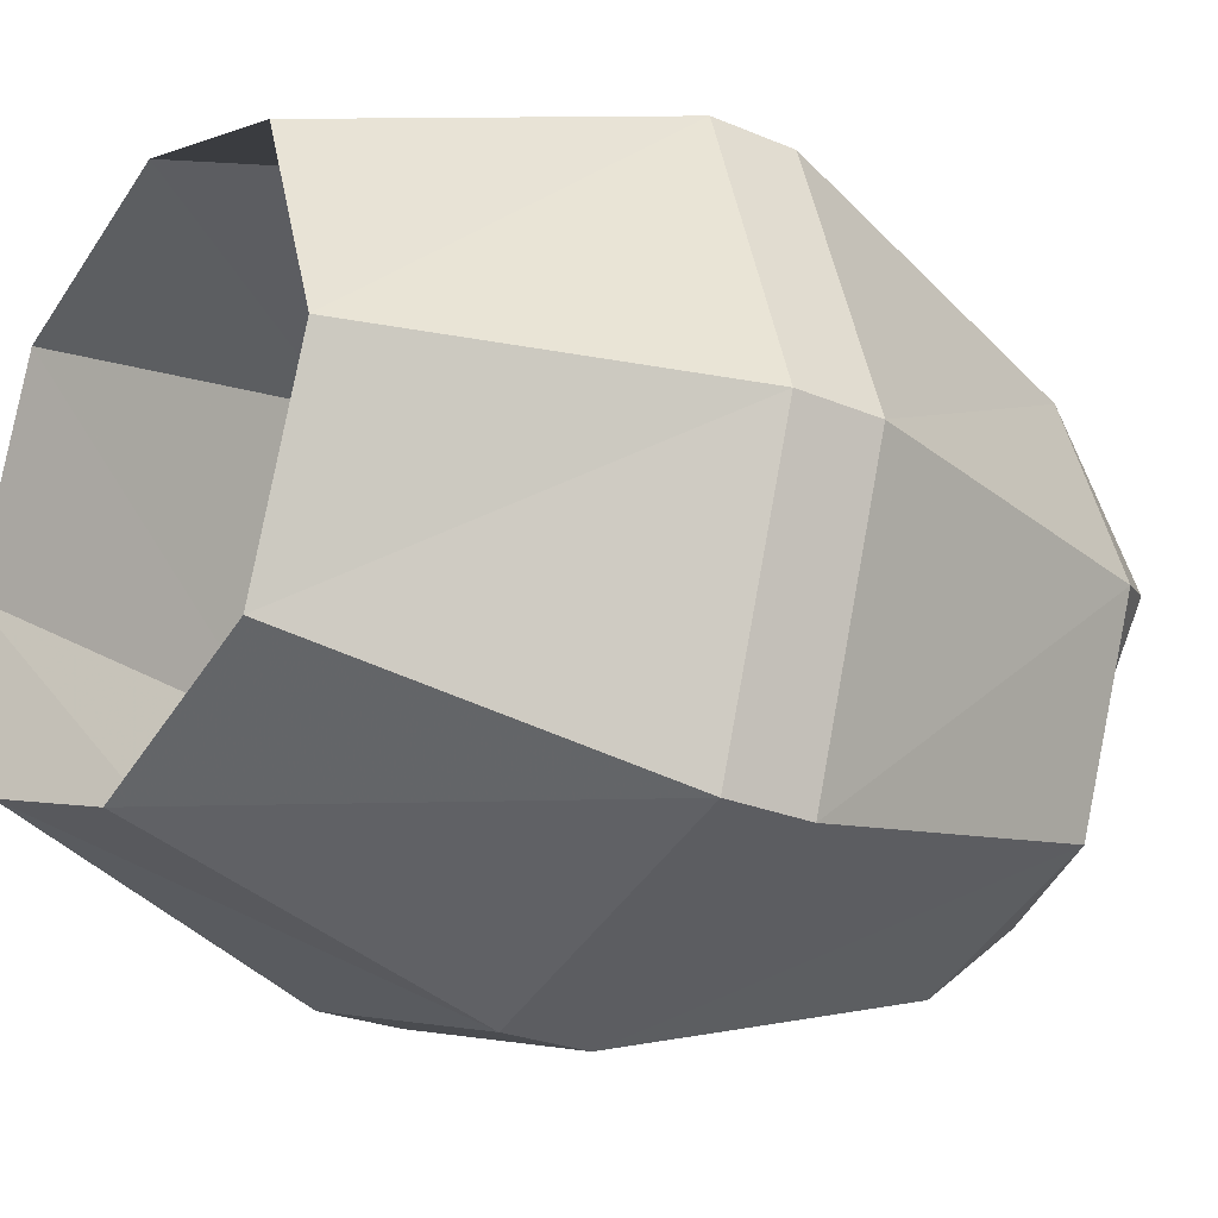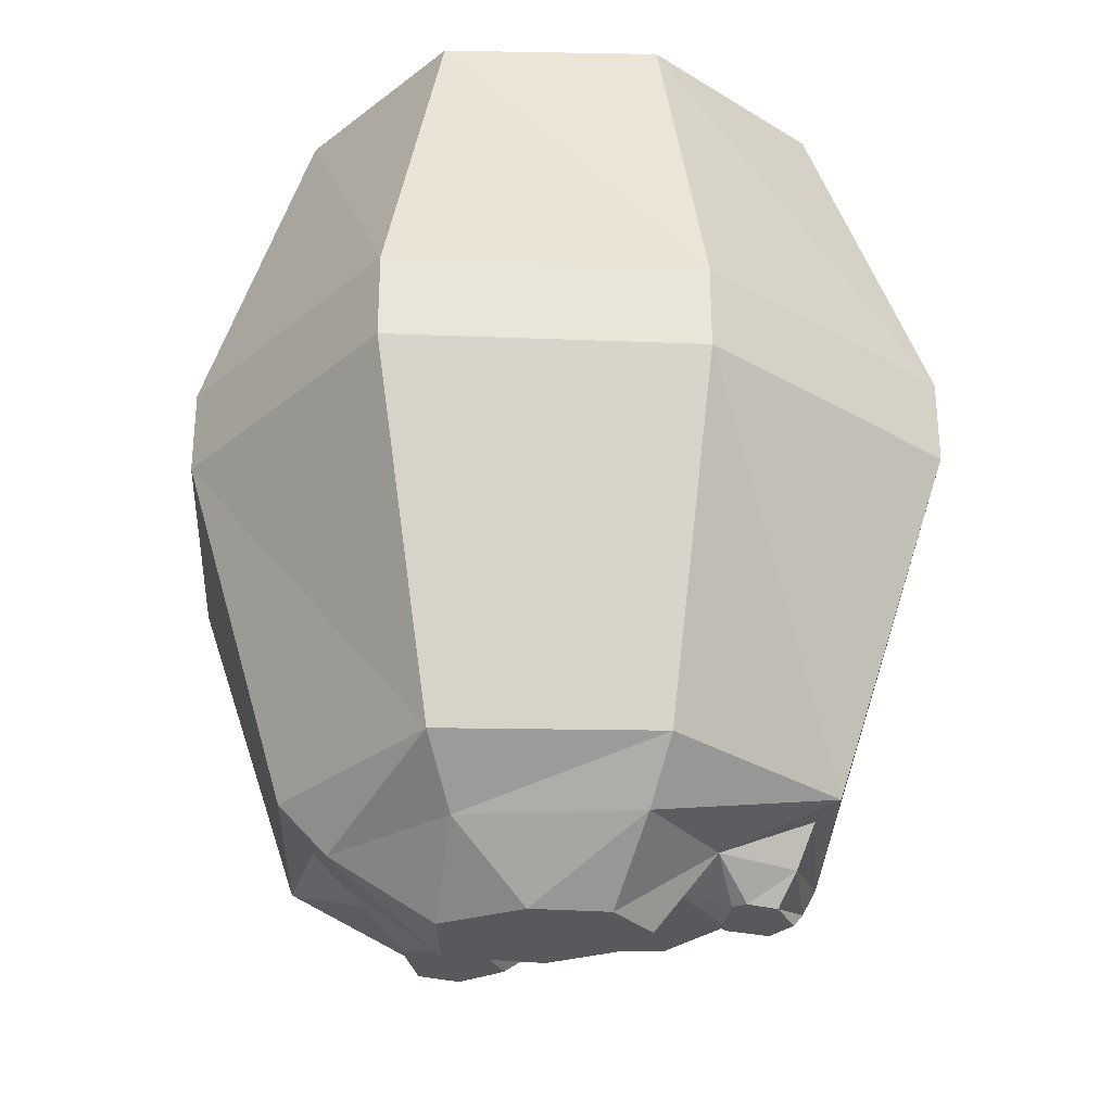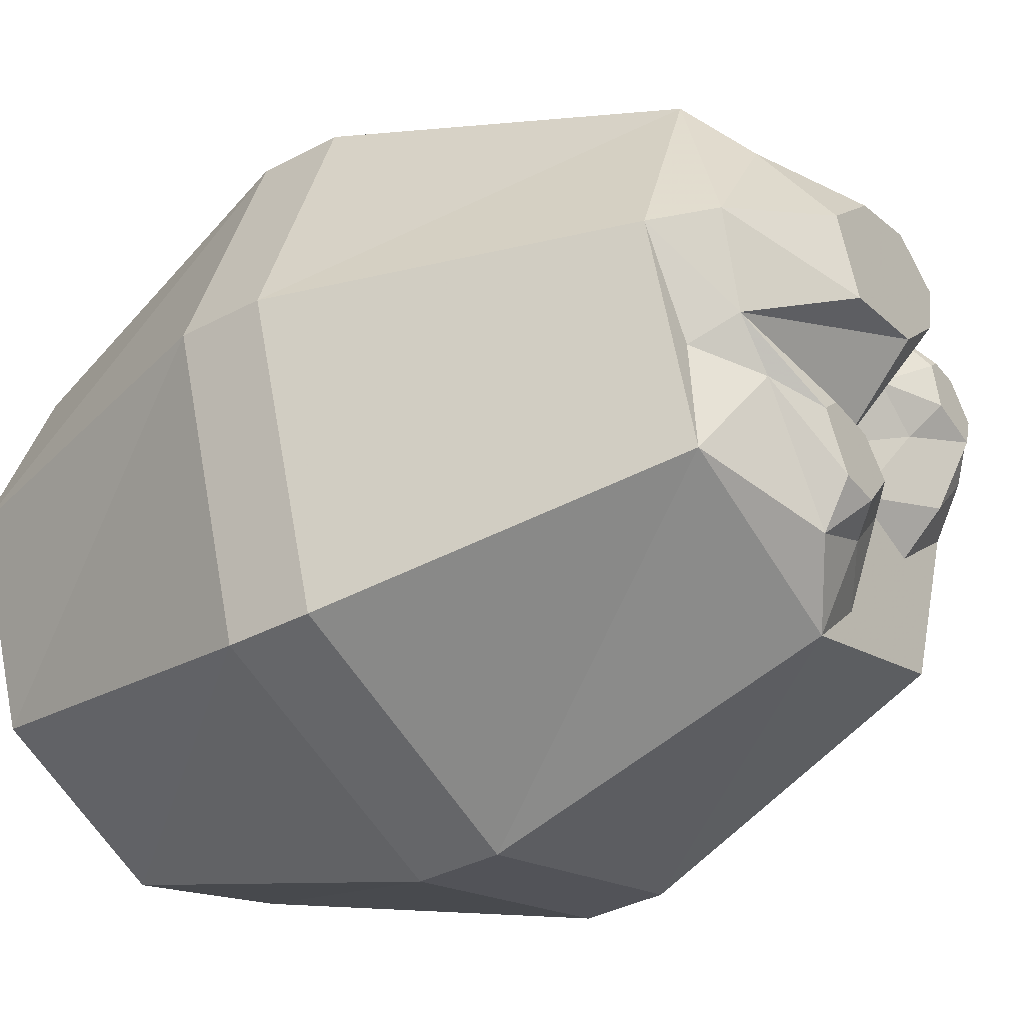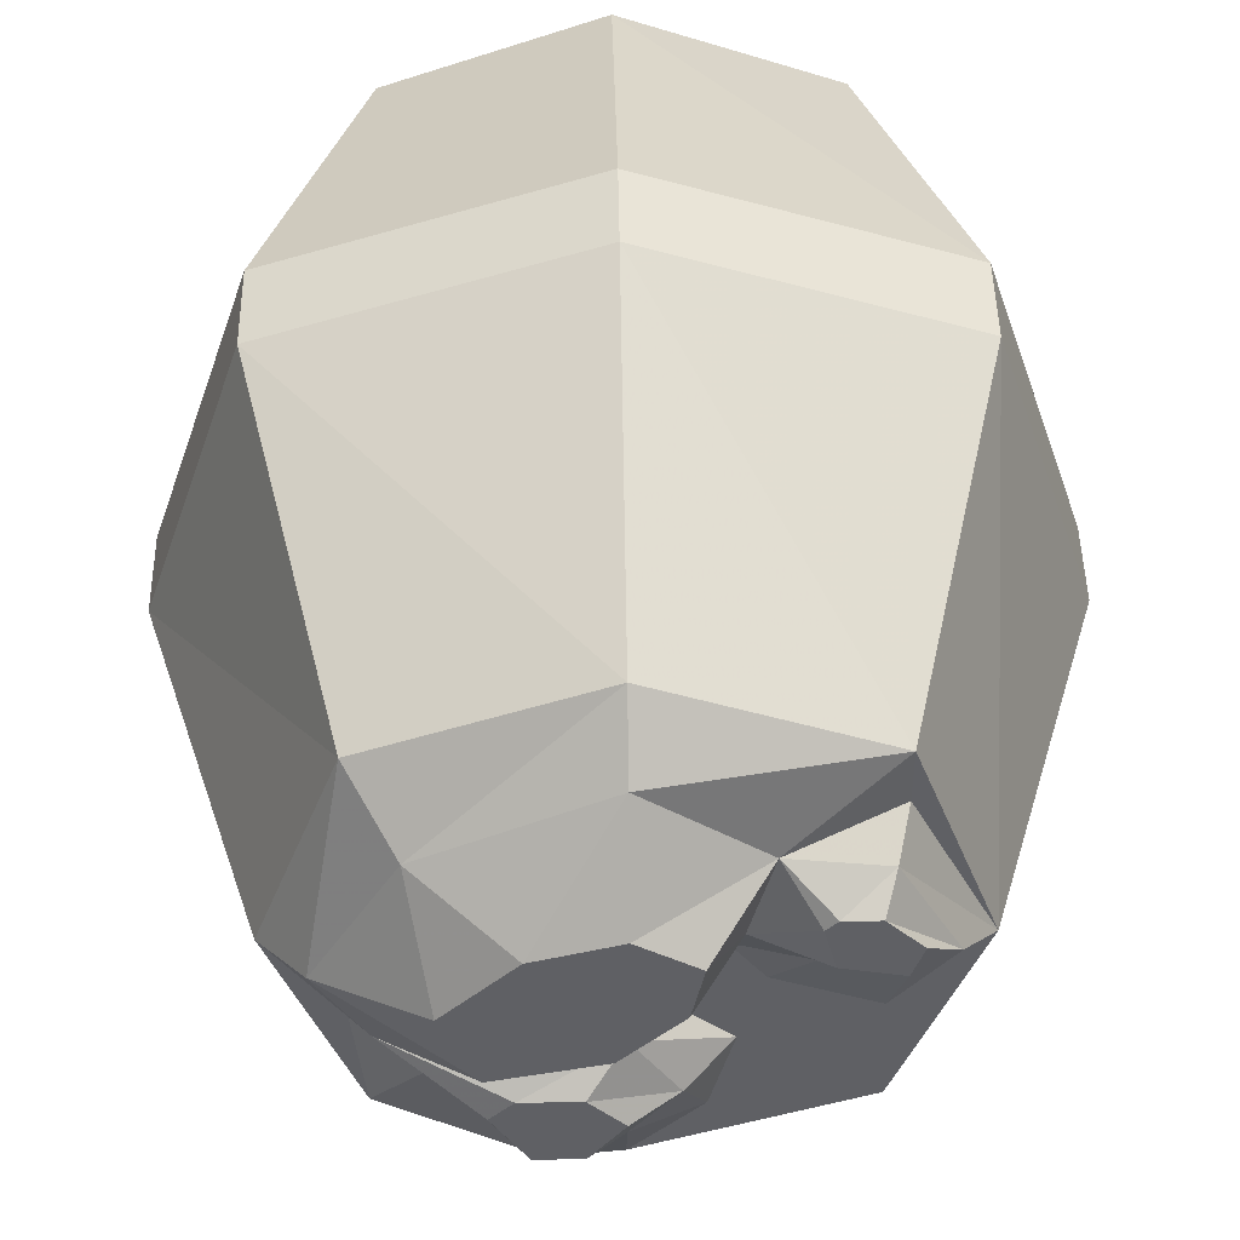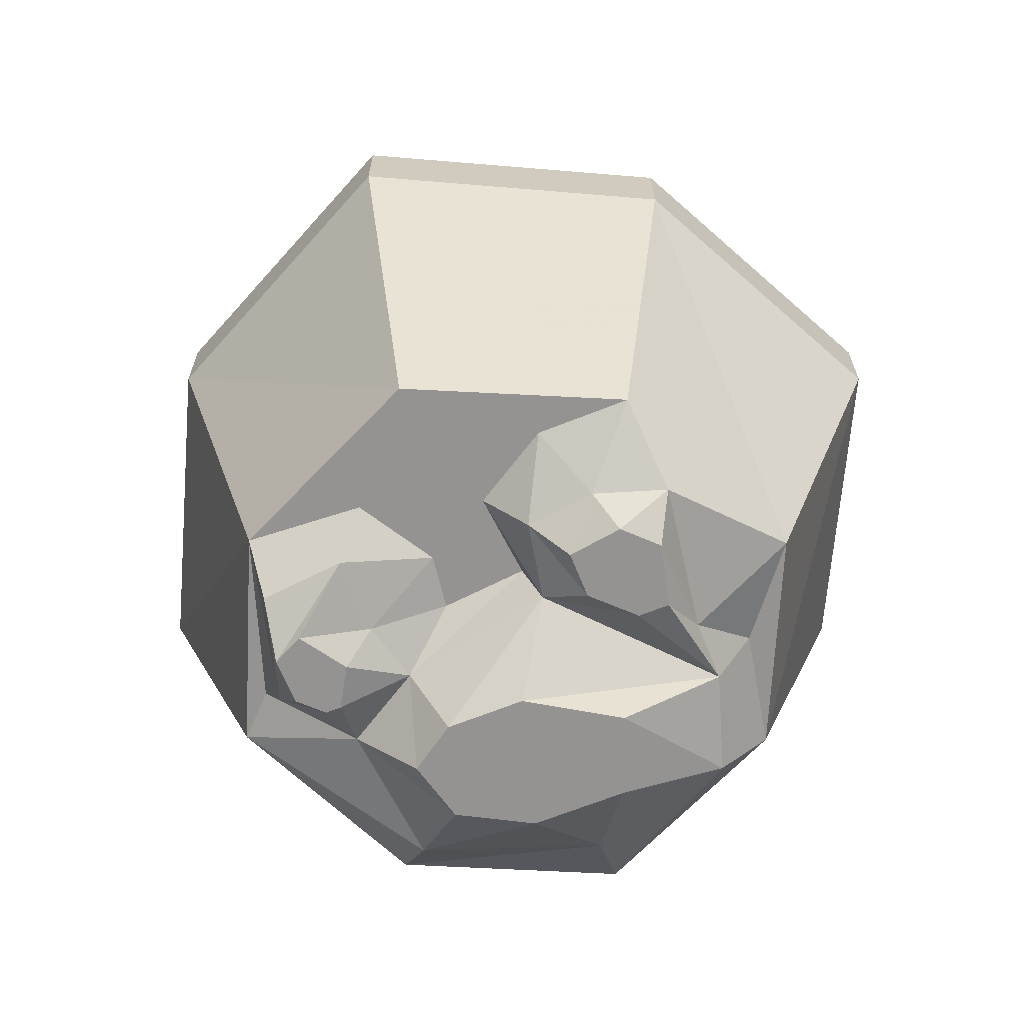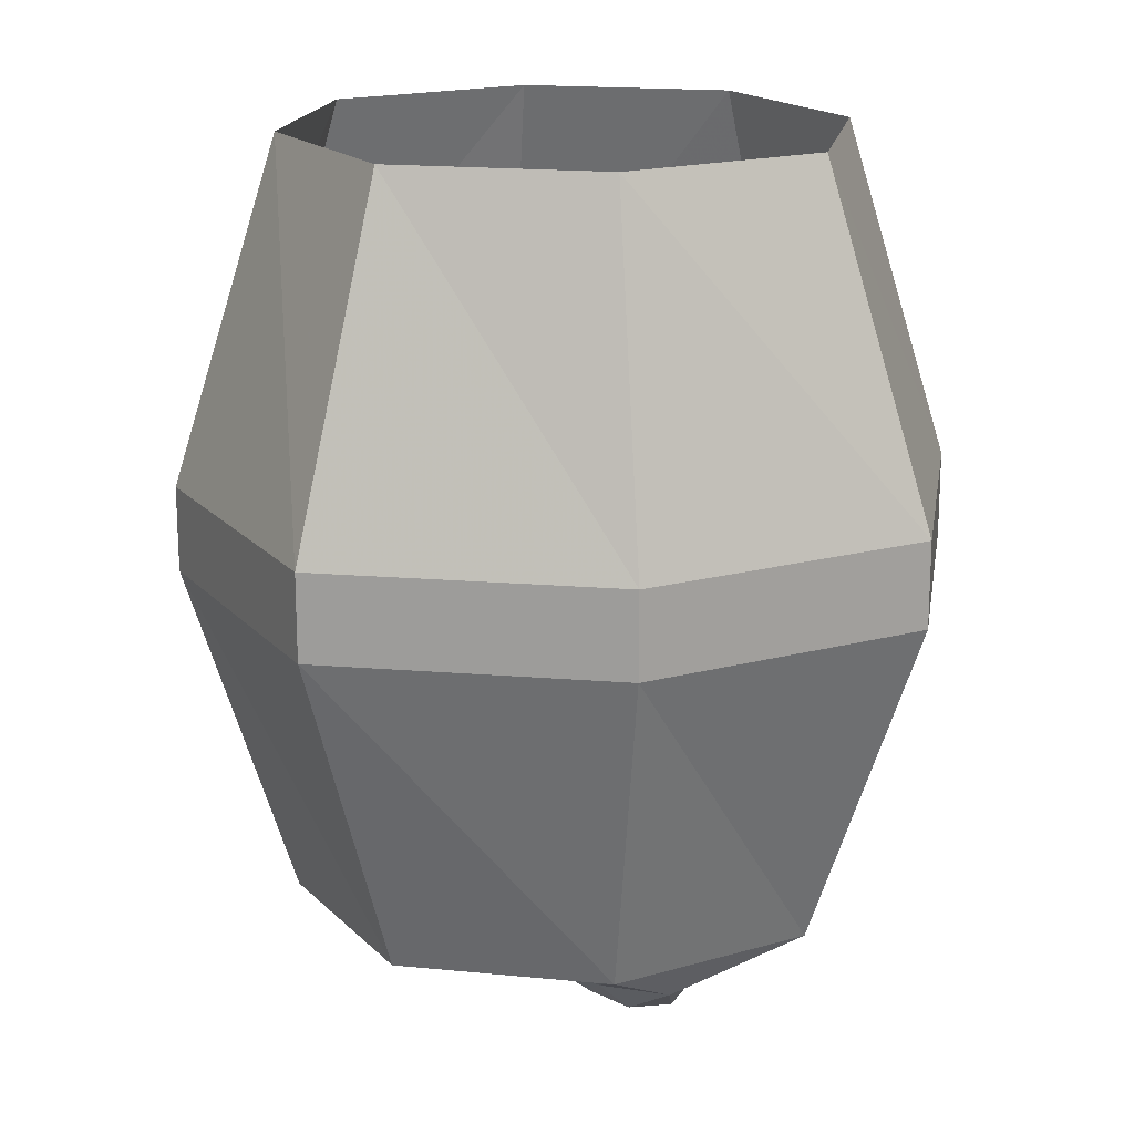
<metadata>
{"format":"obj","ext":"obj","renderer":"f3d","projection":"perspective","resolution":1024,"background":"white","views":[{"elev":-25.4,"azim":-124.4,"up":"+Z"},{"elev":-30.0,"azim":-21.7,"up":"+Y"},{"elev":-37.8,"azim":-56.0,"up":"+Z"},{"elev":46.2,"azim":-0.9,"up":"+Z"},{"elev":-66.8,"azim":156.8,"up":"+Y"},{"elev":17.8,"azim":170.7,"up":"+Y"}]}
</metadata>
<code>
v -0.2109 -0.3125 0.2188
v -0.1484 -0.5625 0.1562
v 0 -0.5625 0.2109
v 0 -0.3125 0.2891
v 0 -0.25 0.2891
v -0.2109 -0.25 0.2188
v -0.2812 -0.3125 0.007812
v -0.2031 -0.5625 0.007812
v -0.1719 -0.6016 0.02344
v -0.1172 -0.6016 0.1172
v 0 -0.6016 0.1719
v 0.1484 -0.5625 0.1562
v 0.2109 -0.3125 0.2188
v 0.2109 -0.25 0.2188
v 0 0 0.2109
v -0.1484 0 0.1562
v -0.2031 0 0.007812
v -0.2812 -0.25 0.007812
v -0.2109 -0.3125 -0.2031
v -0.1484 -0.5625 -0.1406
v -0.1562 -0.5625 -0.0625
v -0.1406 -0.5938 -0.03906
v -0.07812 -0.6484 -0.007812
v -0.1016 -0.6484 0.04688
v -0.05469 -0.6484 0.09375
v 0 -0.6484 0.1094
v 0.07812 -0.5938 0.1094
v 0.1484 -0.5625 0.1172
v 0.2031 -0.5625 0.007812
v 0.2812 -0.3125 0.007812
v 0.2812 -0.25 0.007812
v 0.1484 0 0.1562
v 0 -0.3125 -0.2734
v 0 -0.5625 -0.1953
v -0.2109 -0.25 -0.2031
v 0 -0.25 -0.2734
v 0.2109 -0.3125 -0.2031
v 0.1484 -0.5625 -0.1406
v 0.04688 -0.5625 -0.1484
v 0 -0.5938 -0.1328
v -0.04688 -0.5938 -0.1562
v -0.1094 -0.5938 -0.07031
v -0.07812 -0.6172 -0.08594
v -0.0625 -0.6172 -0.07031
v 0 -0.5938 -0.04688
v -0.007812 -0.6484 0.007812
v 0.03125 -0.6484 0.04688
v 0.03906 -0.6484 0.08594
v 0.2109 -0.25 -0.2031
v 0.2031 0 0.007812
v 0.1484 0 -0.1406
v 0 0 -0.1953
v -0.1484 0 -0.1406
v 0.0625 -0.5625 -0.08594
v 0.07812 -0.5625 -0.03125
v 0.05469 -0.5625 0
v 0.01562 -0.5625 -0.04688
v 0.03125 -0.5938 -0.09375
v 0.1406 -0.5625 -0.04688
v 0.1406 -0.5938 -0.01562
v 0.1016 -0.5938 0.02344
v 0.0625 -0.5938 0.04688
v -0.05469 -0.6172 -0.125
v -0.02344 -0.6172 -0.125
v 0 -0.6172 -0.09375
v -0.02344 -0.6172 -0.07031
v 0.1016 -0.6172 0.07812
v 0.1094 -0.6172 0.08594
v 0.1406 -0.5938 0.1016
v 0.1797 -0.5938 0.03125
v 0.1562 -0.6172 0.0625
v 0.1484 -0.6172 0.03906
v 0.1094 -0.6172 0.04688
v 0.1328 -0.6172 0.08594
f 1 2 3
f 1 3 4
f 1 7 2
f 2 7 8
f 3 12 4
f 4 12 13
f 5 14 15
f 5 15 16
f 5 16 6
f 6 16 17
f 6 17 18
f 7 19 8
f 8 19 20
f 12 29 13
f 13 29 30
f 14 31 32
f 14 32 15
f 33 34 20
f 33 20 19
f 33 37 34
f 34 37 38
f 30 29 38
f 30 38 37
f 31 49 50
f 31 50 32
f 51 49 36
f 51 36 52
f 52 36 35
f 52 35 53
f 53 35 18
f 53 18 17
f 50 49 51
f 1 4 5
f 1 5 6
f 1 6 7
f 4 13 14
f 4 14 5
f 6 18 7
f 7 18 19
f 13 30 31
f 13 31 14
f 33 19 35
f 33 35 36
f 33 36 37
f 30 37 49
f 30 49 31
f 36 49 37
f 18 35 19
f 2 8 9
f 2 9 10
f 2 10 3
f 3 10 11
f 3 11 12
f 8 20 21
f 8 21 22
f 8 22 9
f 9 22 23
f 9 23 24
f 9 24 10
f 10 24 25
f 10 25 11
f 11 25 26
f 11 26 27
f 11 27 12
f 12 27 28
f 12 28 29
f 34 38 39
f 34 39 40
f 34 40 41
f 34 41 20
f 20 41 42
f 20 42 21
f 21 42 22
f 22 42 43
f 22 43 44
f 22 44 45
f 22 45 46
f 22 46 23
f 23 46 47
f 23 47 48
f 23 48 26
f 23 26 25
f 23 25 24
f 54 55 56
f 54 56 57
f 54 57 45
f 54 45 58
f 54 58 39
f 54 39 38
f 54 38 59
f 54 59 55
f 55 59 60
f 55 60 61
f 55 61 56
f 56 61 62
f 56 62 57
f 57 62 45
f 45 62 47
f 45 47 46
f 43 63 64
f 43 64 65
f 43 65 66
f 43 66 44
f 44 66 45
f 45 66 58
f 58 66 65
f 58 65 40
f 58 40 39
f 65 64 40
f 40 64 41
f 41 64 63
f 41 63 42
f 42 63 43
f 26 48 27
f 27 48 62
f 27 62 67
f 27 67 68
f 27 68 69
f 27 69 28
f 28 69 29
f 29 69 70
f 29 70 59
f 29 59 38
f 48 47 62
f 70 60 59
f 60 70 71
f 60 71 72
f 60 72 61
f 61 72 73
f 61 73 62
f 62 73 67
f 67 73 74
f 67 74 68
f 68 74 69
f 69 74 70
f 70 74 71
f 71 74 72
f 72 74 73

</code>
